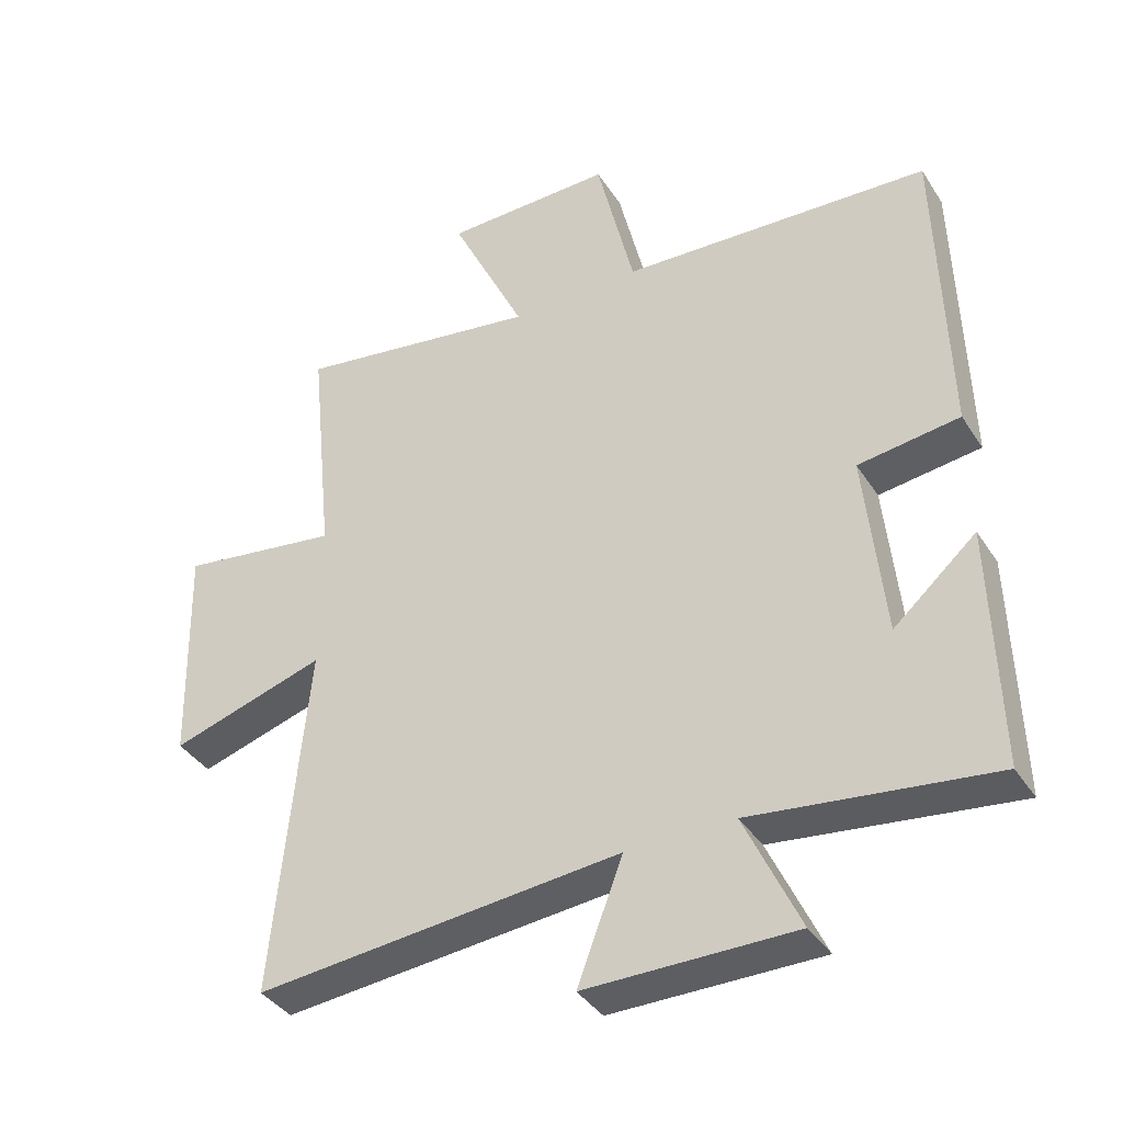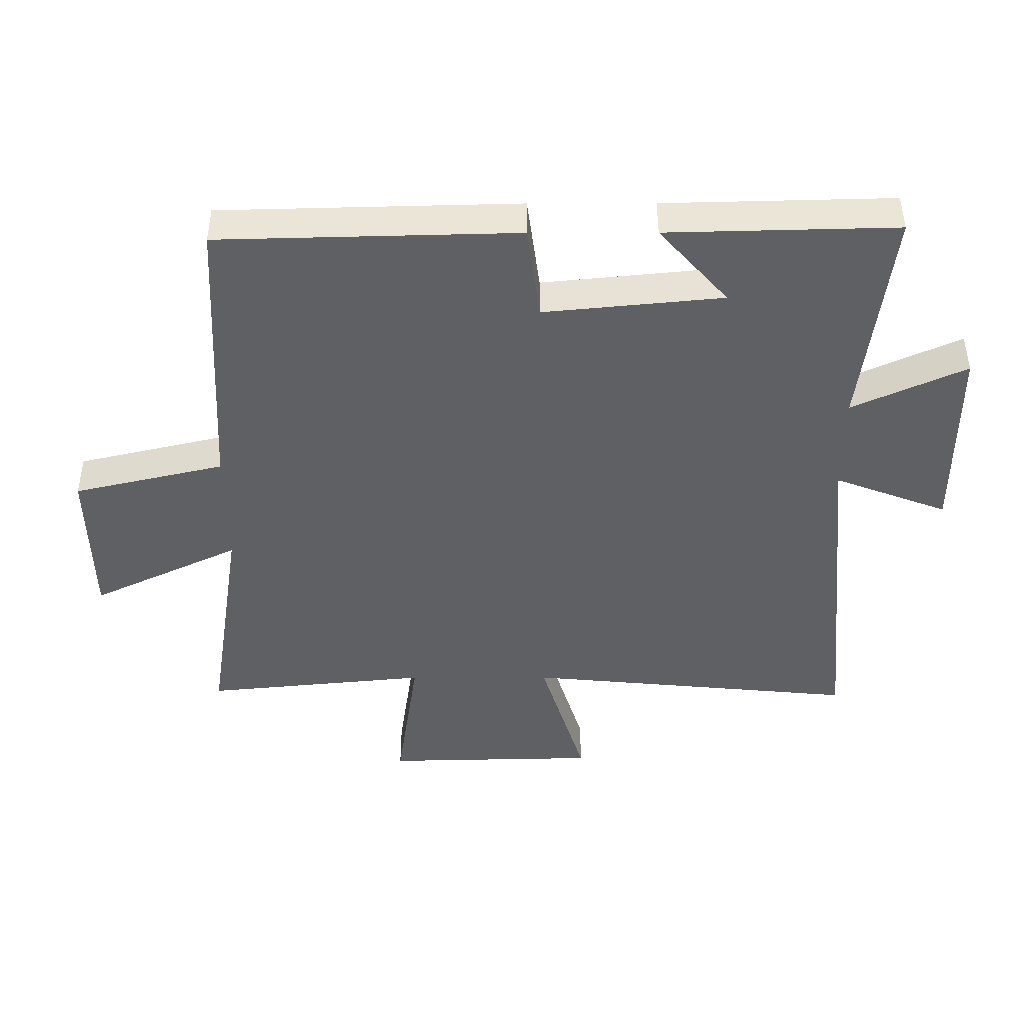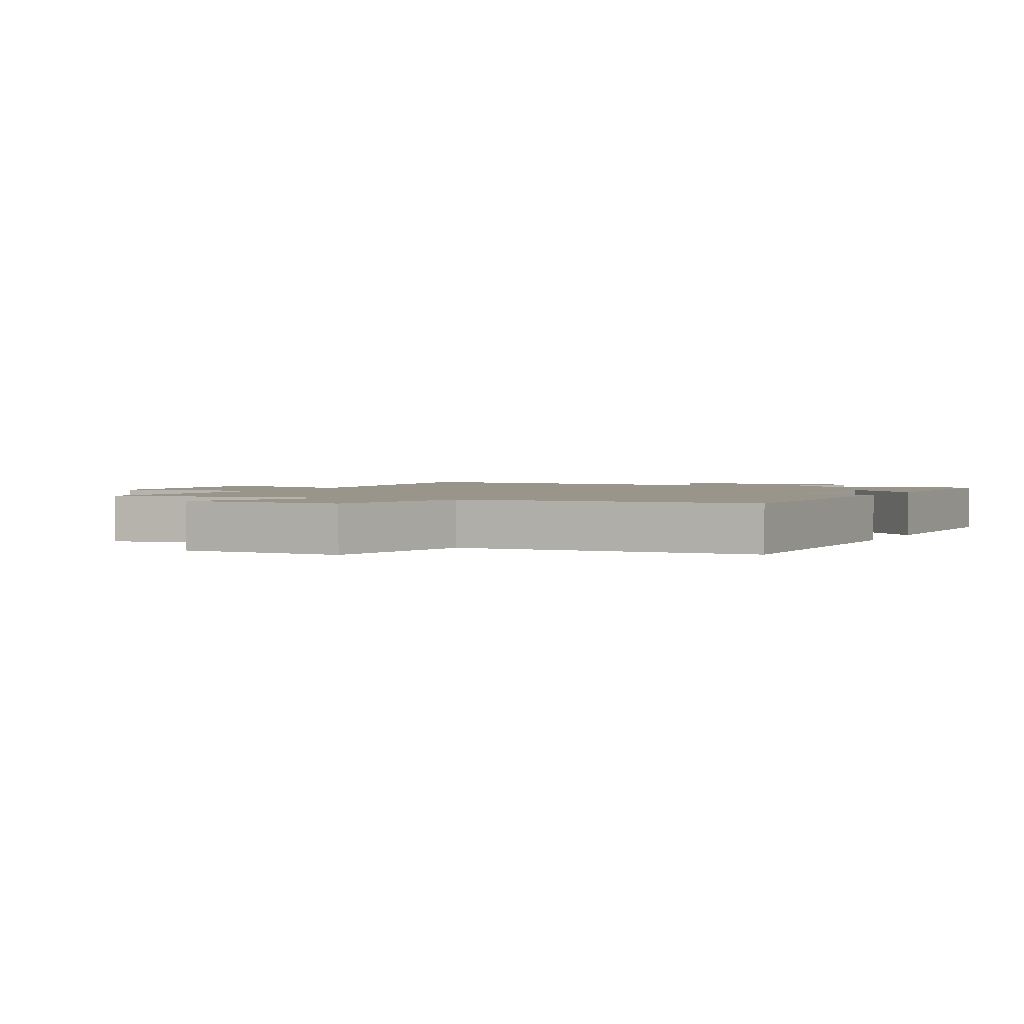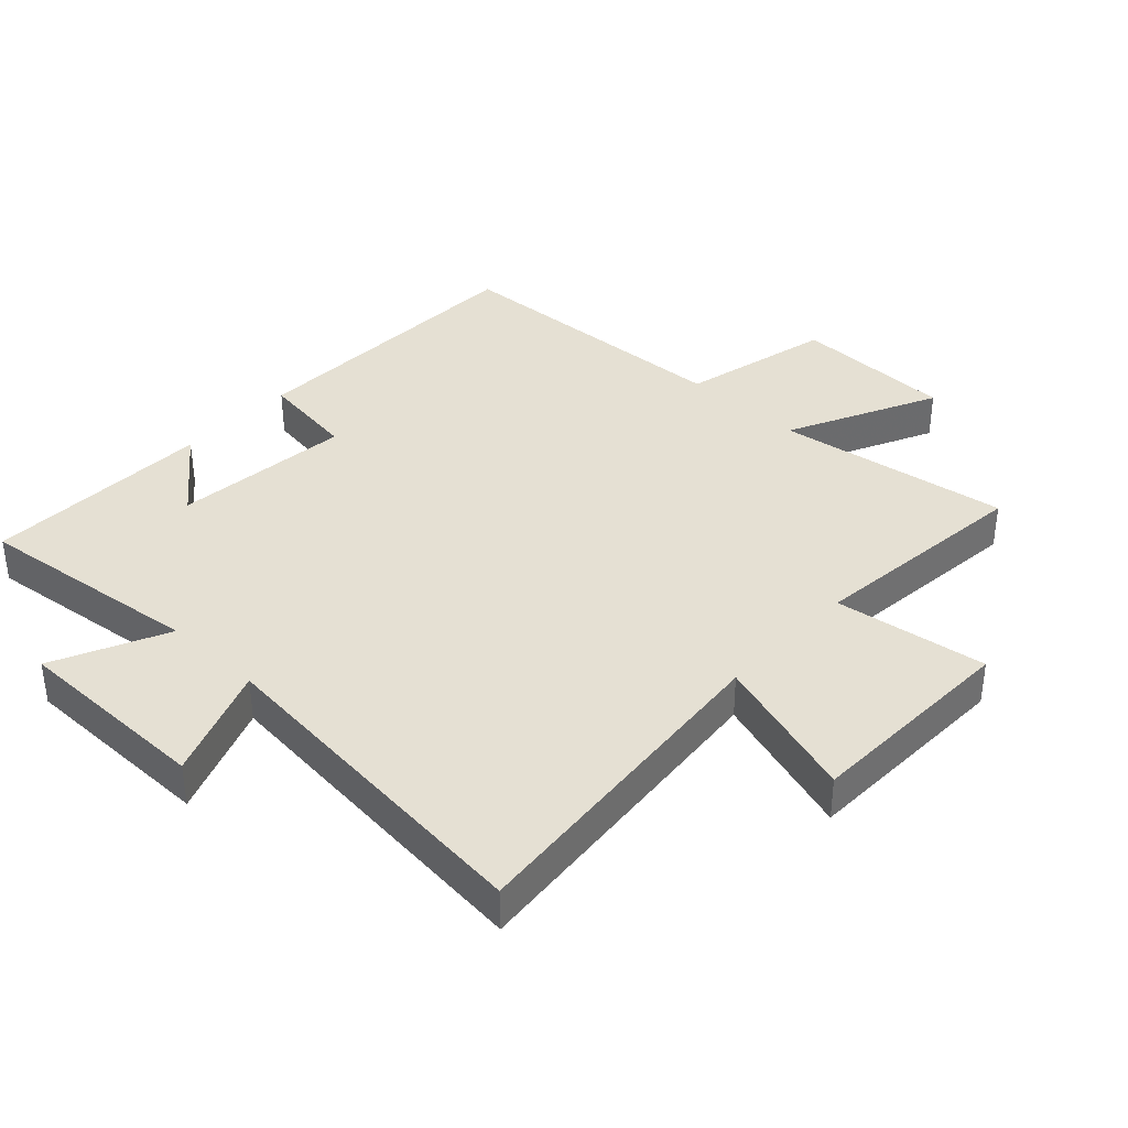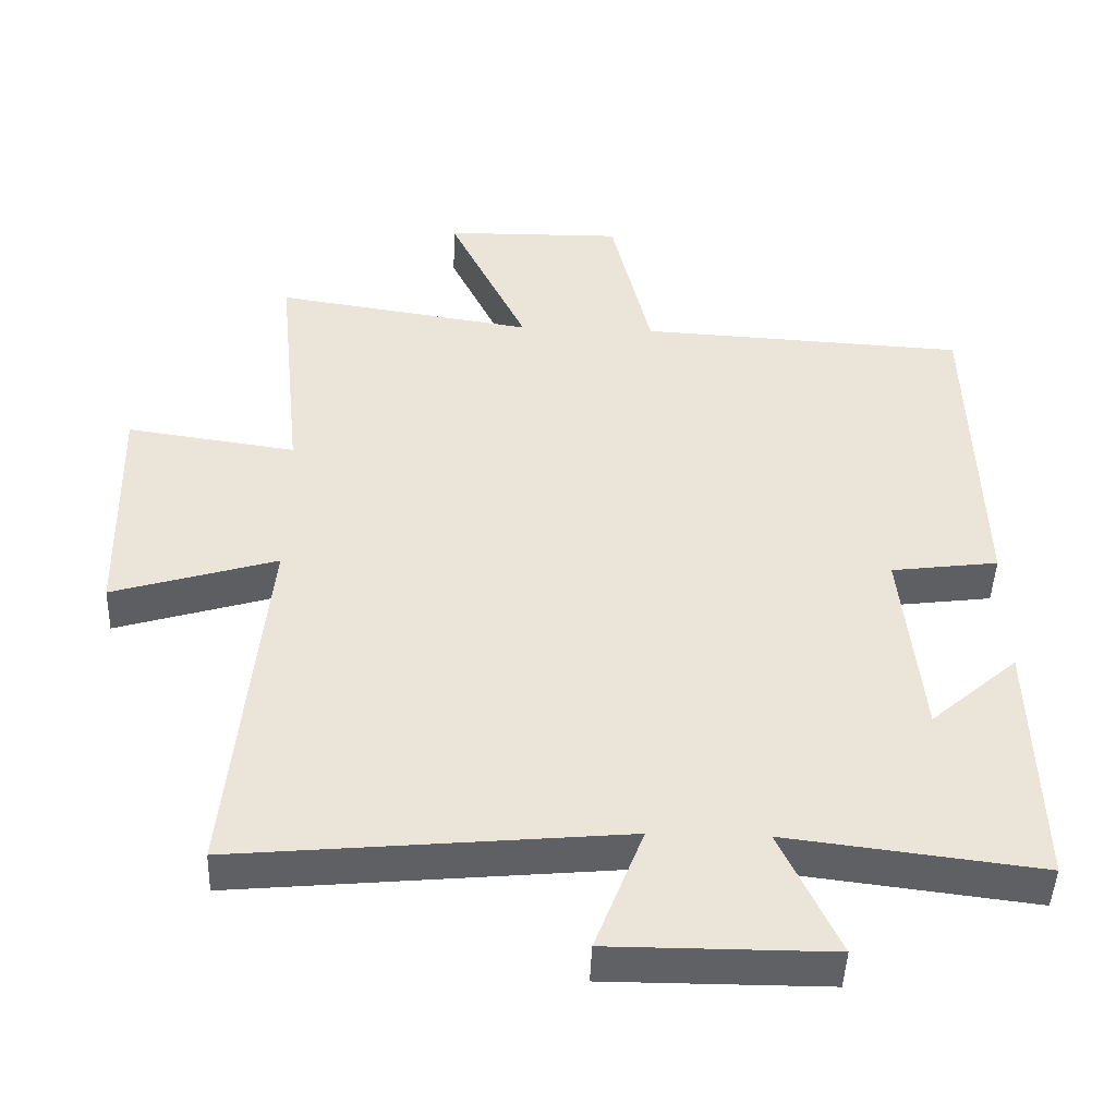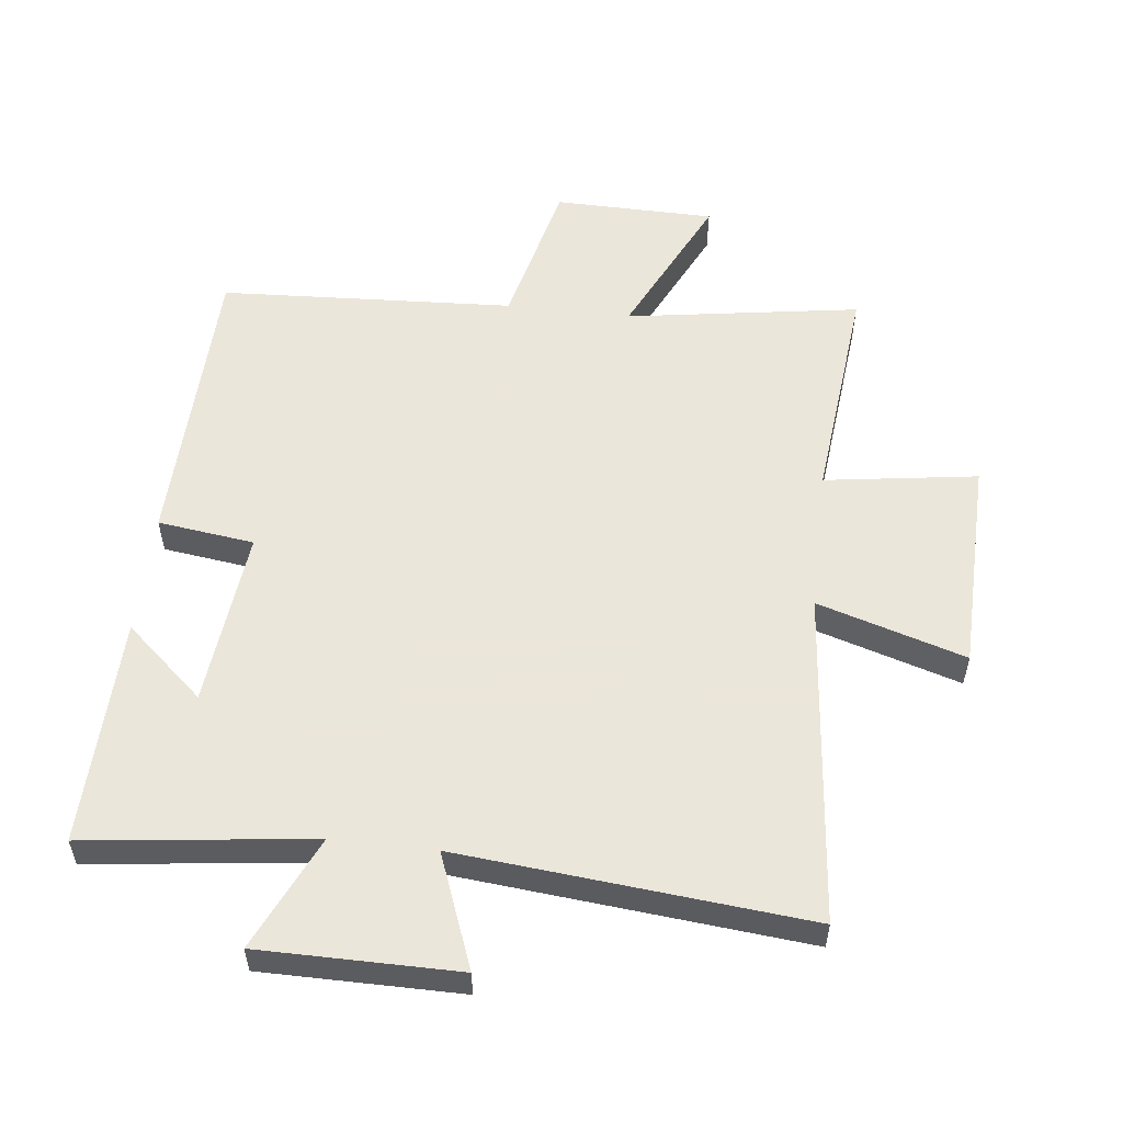
<metadata>
{"format":"obj","ext":"obj","renderer":"f3d","projection":"perspective","resolution":1024,"background":"white","views":[{"elev":-38.4,"azim":29.3,"up":"+Z"},{"elev":-44.6,"azim":90.1,"up":"+Y"},{"elev":2.0,"azim":26.2,"up":"+Y"},{"elev":37.9,"azim":-136.7,"up":"+Y"},{"elev":-46.0,"azim":-2.1,"up":"+Z"},{"elev":55.0,"azim":-173.4,"up":"+Y"}]}
</metadata>
<code>
v -0.536 0.07 0.557
v -0.17 0.07 0.5
v -0.282 0.07 0.734
v -0.03 0.07 0.738
v 0.026 0.07 0.5
v 0.488 0.07 0.475
v 0.5 0.07 0.007
v 0.349 0.07 -0.013
v 0.377 0.07 -0.293
v 0.5 0.07 -0.185
v 0.509 0.07 -0.544
v 0.153 0.07 -0.5
v 0.235 0.07 -0.678
v -0.075 0.07 -0.678
v -0.007 0.07 -0.5
v -0.55 0.07 -0.551
v -0.5 0.07 -0.026
v -0.731 0.07 -0.097
v -0.739 0.07 0.239
v -0.5 0.07 0.204
v -0.536 0 0.557
v -0.17 0 0.5
v -0.282 0 0.734
v -0.03 0 0.738
v 0.026 0 0.5
v 0.488 0 0.475
v 0.5 0 0.007
v 0.349 0 -0.013
v 0.377 0 -0.293
v 0.5 0 -0.185
v 0.509 0 -0.544
v 0.153 0 -0.5
v 0.235 0 -0.678
v -0.075 0 -0.678
v -0.007 0 -0.5
v -0.55 0 -0.551
v -0.5 0 -0.026
v -0.731 0 -0.097
v -0.739 0 0.239
v -0.5 0 0.204
f 17 18 19 20
f 15 16 17
f 15 17 20
f 12 13 14 15
f 20 1 2
f 15 20 2
f 12 15 2
f 9 10 11 12
f 8 9 12 2
f 7 8 2
f 6 7 2
f 5 6 2
f 2 3 4 5
f 40 39 38 37
f 37 36 35
f 40 37 35
f 35 34 33 32
f 22 21 40
f 22 40 35
f 22 35 32
f 32 31 30 29
f 22 32 29 28
f 22 28 27
f 22 27 26
f 22 26 25
f 25 24 23 22
f 1 21 22 2
f 2 22 23 3
f 3 23 24 4
f 4 24 25 5
f 5 25 26 6
f 6 26 27 7
f 7 27 28 8
f 8 28 29 9
f 9 29 30 10
f 10 30 31 11
f 11 31 32 12
f 12 32 33 13
f 13 33 34 14
f 14 34 35 15
f 15 35 36 16
f 16 36 37 17
f 17 37 38 18
f 18 38 39 19
f 19 39 40 20
f 20 40 21 1

</code>
